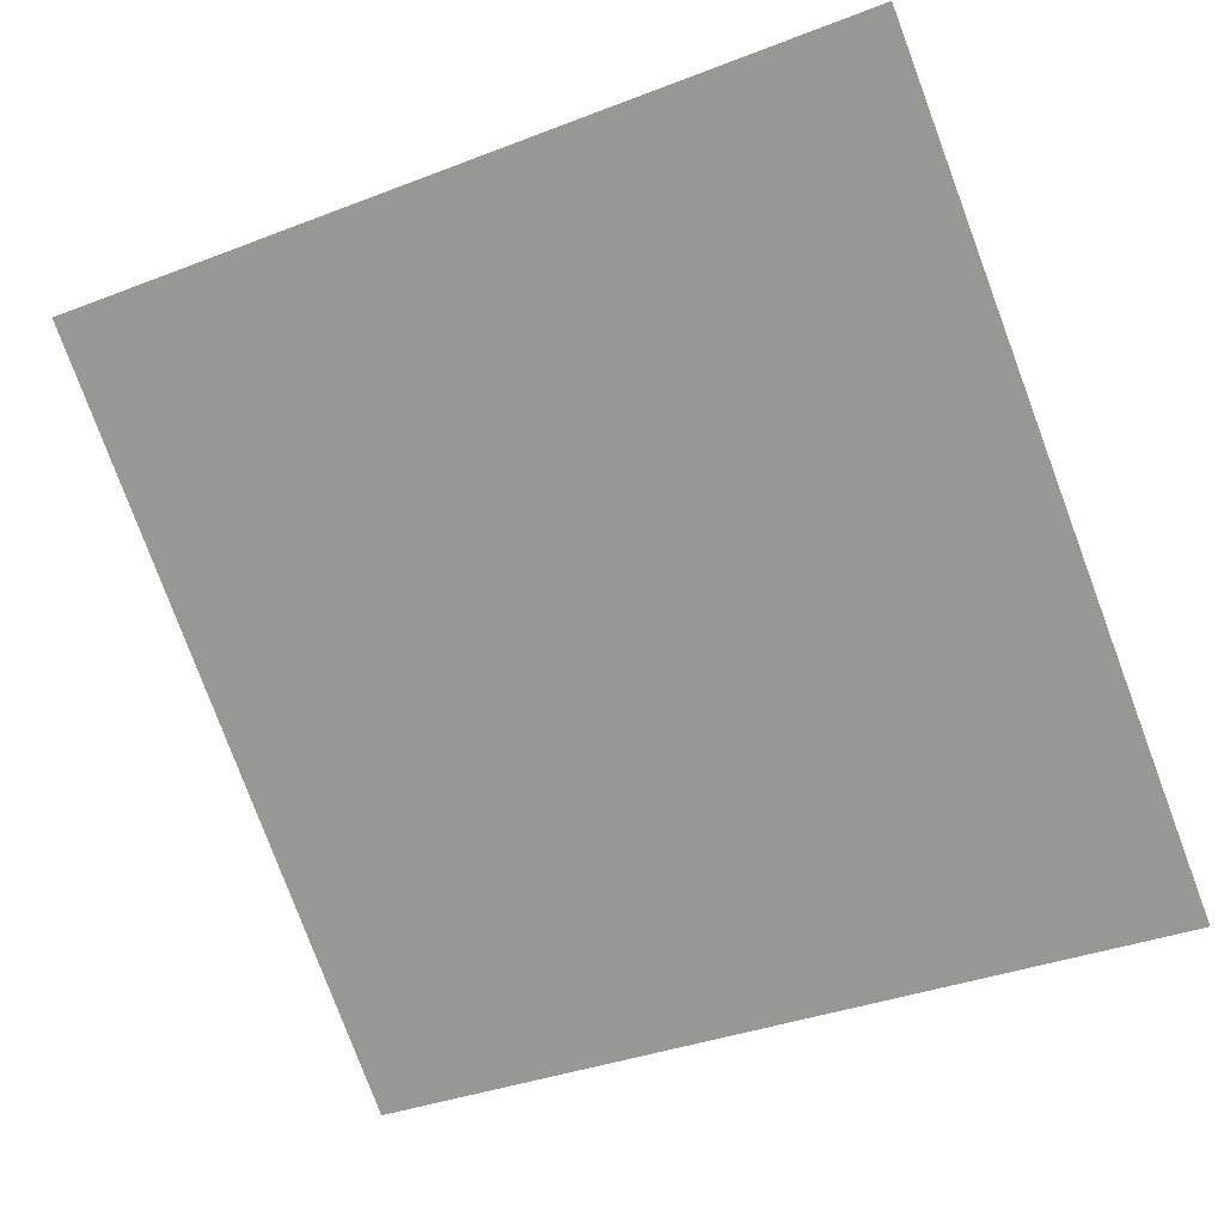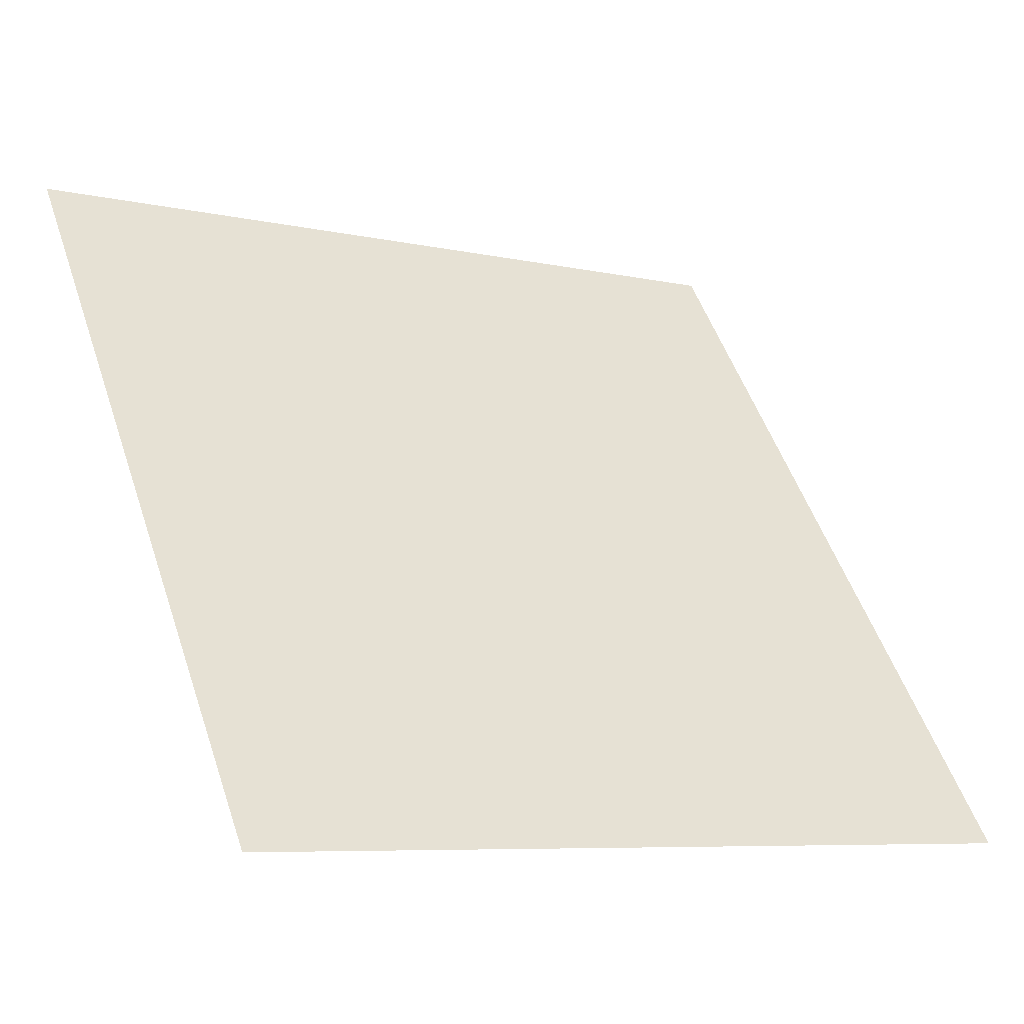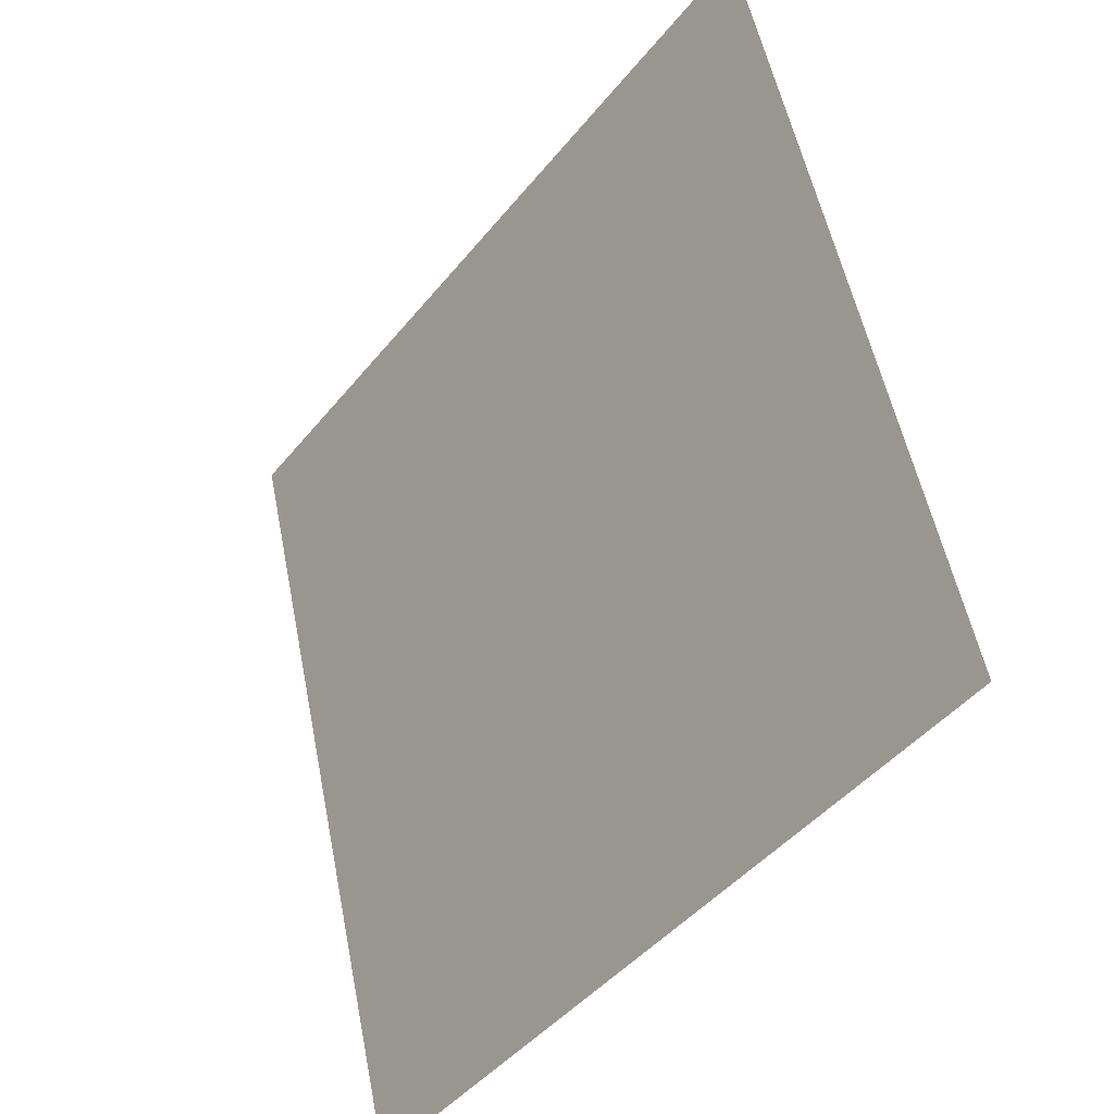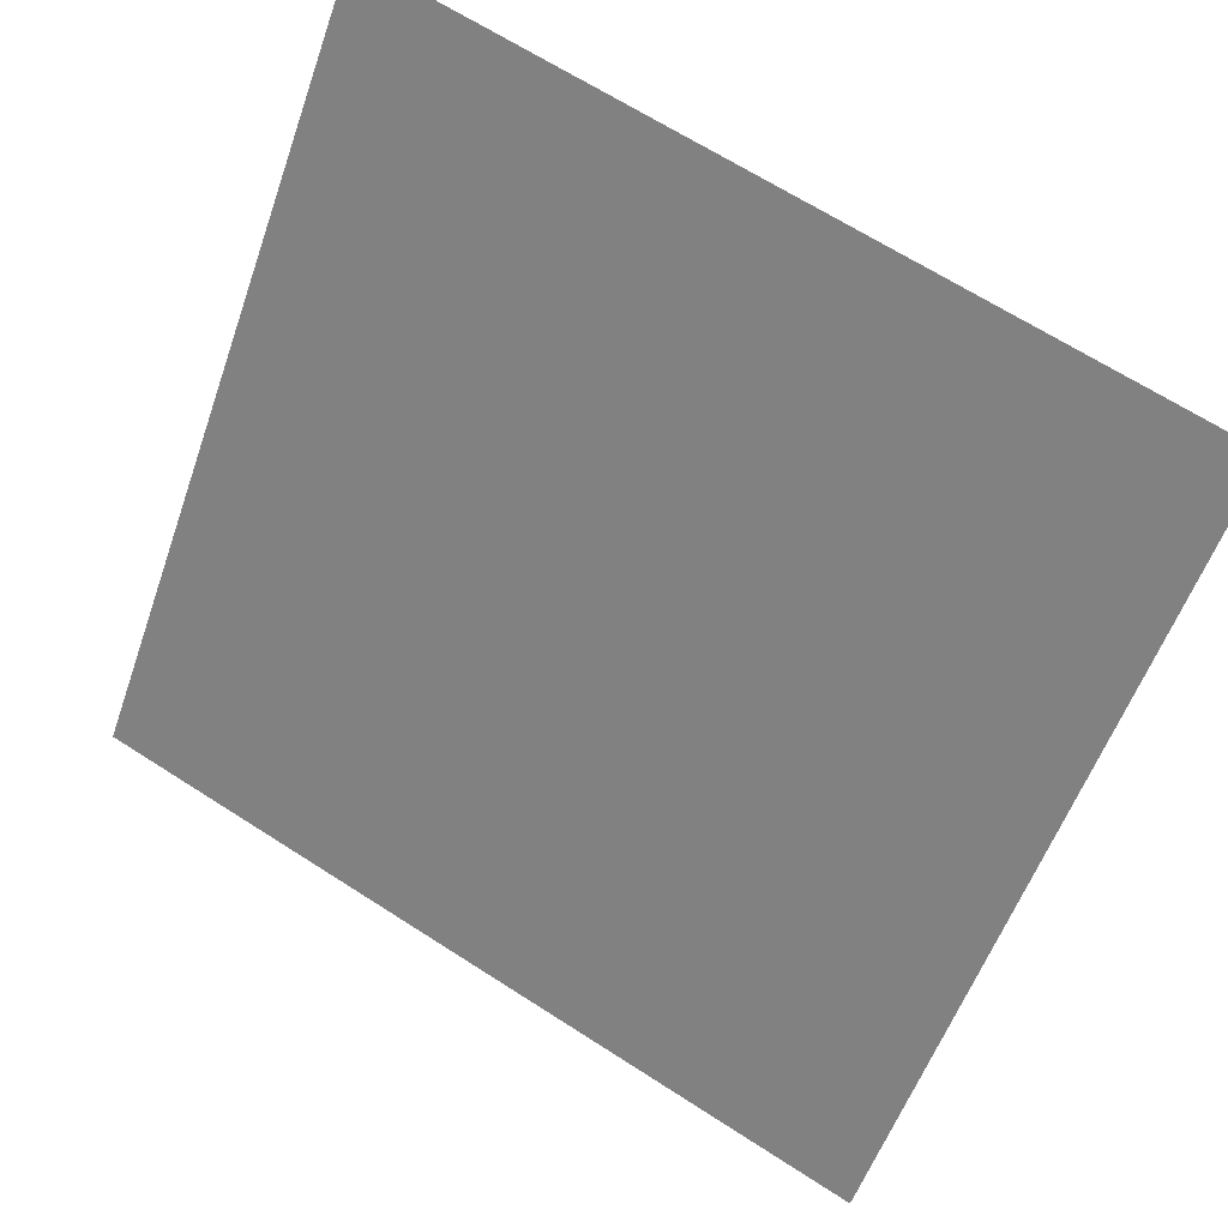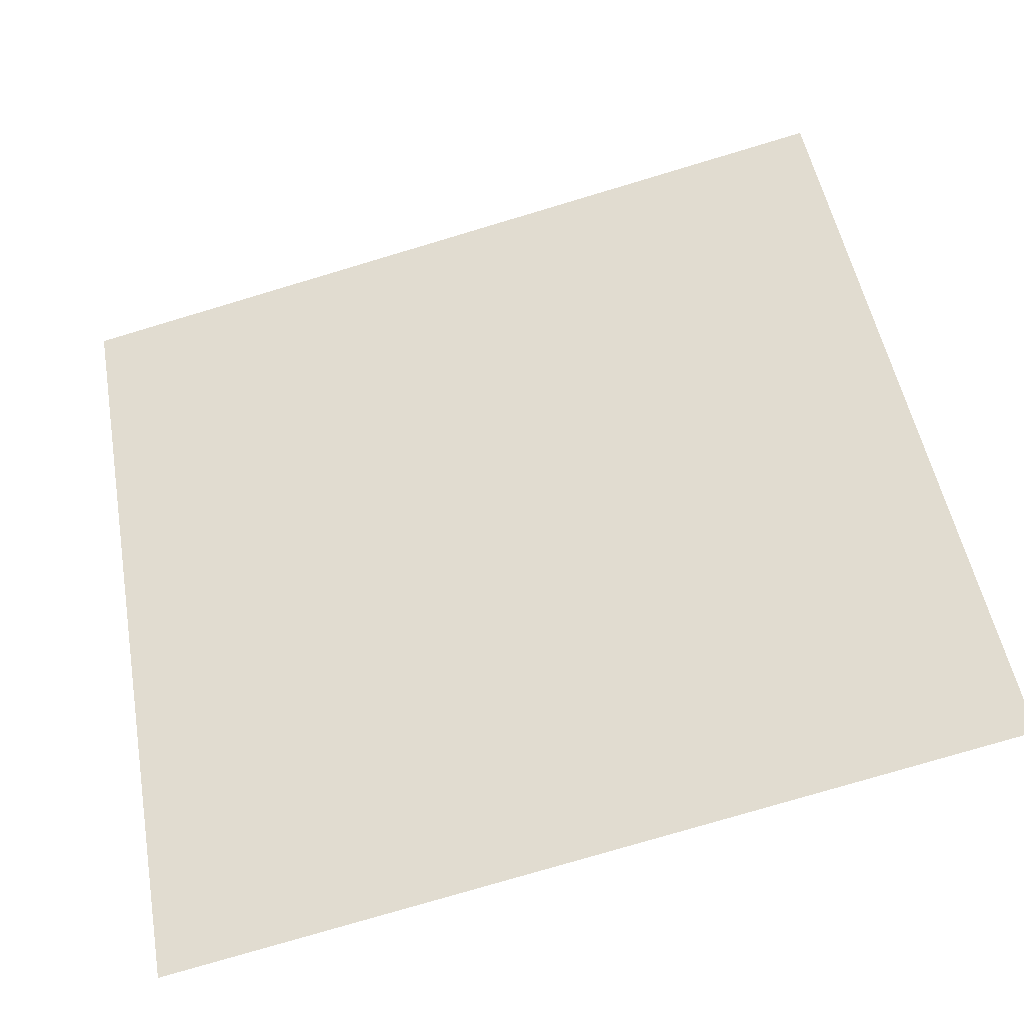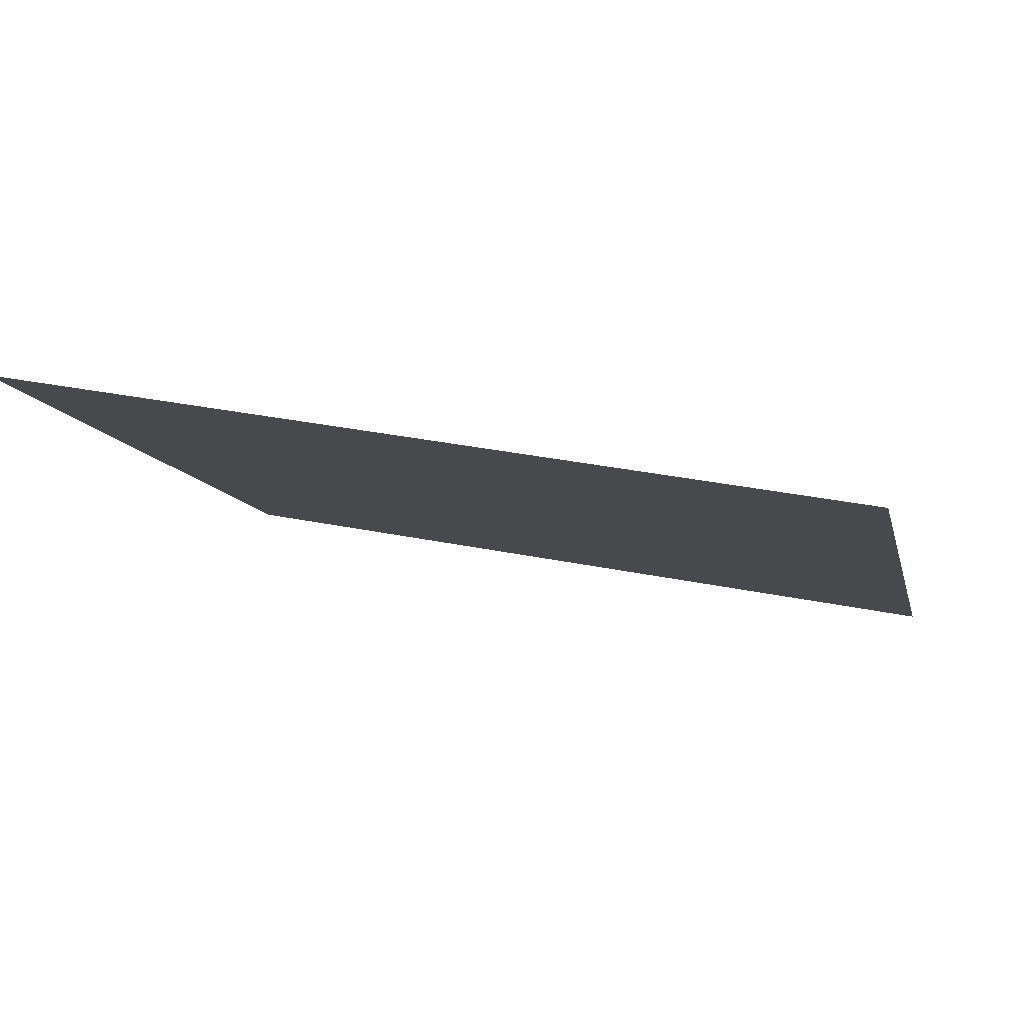
<metadata>
{"format":"obj","ext":"obj","renderer":"f3d","projection":"perspective","resolution":1024,"background":"white","views":[{"elev":-39.4,"azim":27.2,"up":"+Y"},{"elev":-6.4,"azim":-33.5,"up":"+Z"},{"elev":53.3,"azim":77.5,"up":"+Z"},{"elev":66.0,"azim":31.4,"up":"+Z"},{"elev":-75.7,"azim":-164.8,"up":"+Z"},{"elev":28.5,"azim":16.0,"up":"+Y"}]}
</metadata>
<code>
v -0.1266 0.7182 0.4137
v -0.1332 0.7184 0.4137
v -0.1331 0.7223 0.419
v -0.1265 0.7221 0.4189
f 4 3 2 1

</code>
